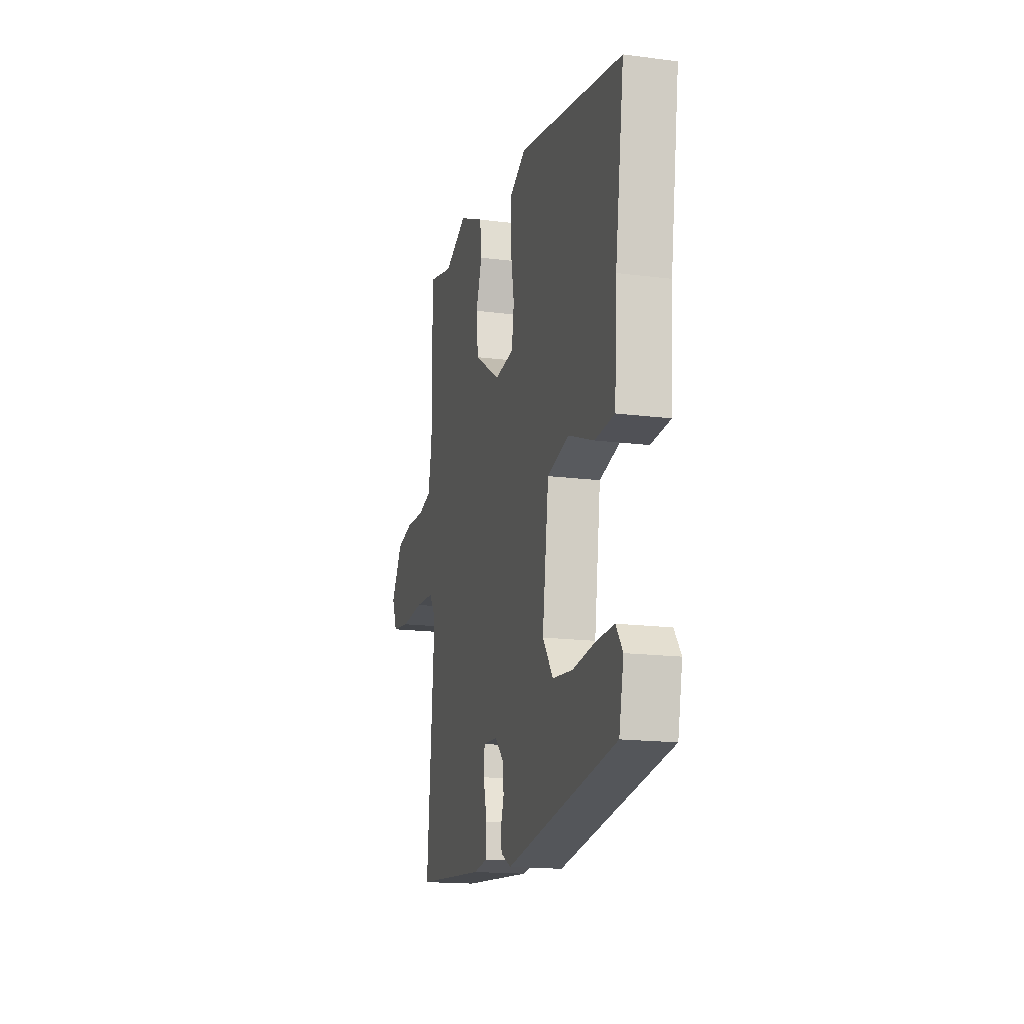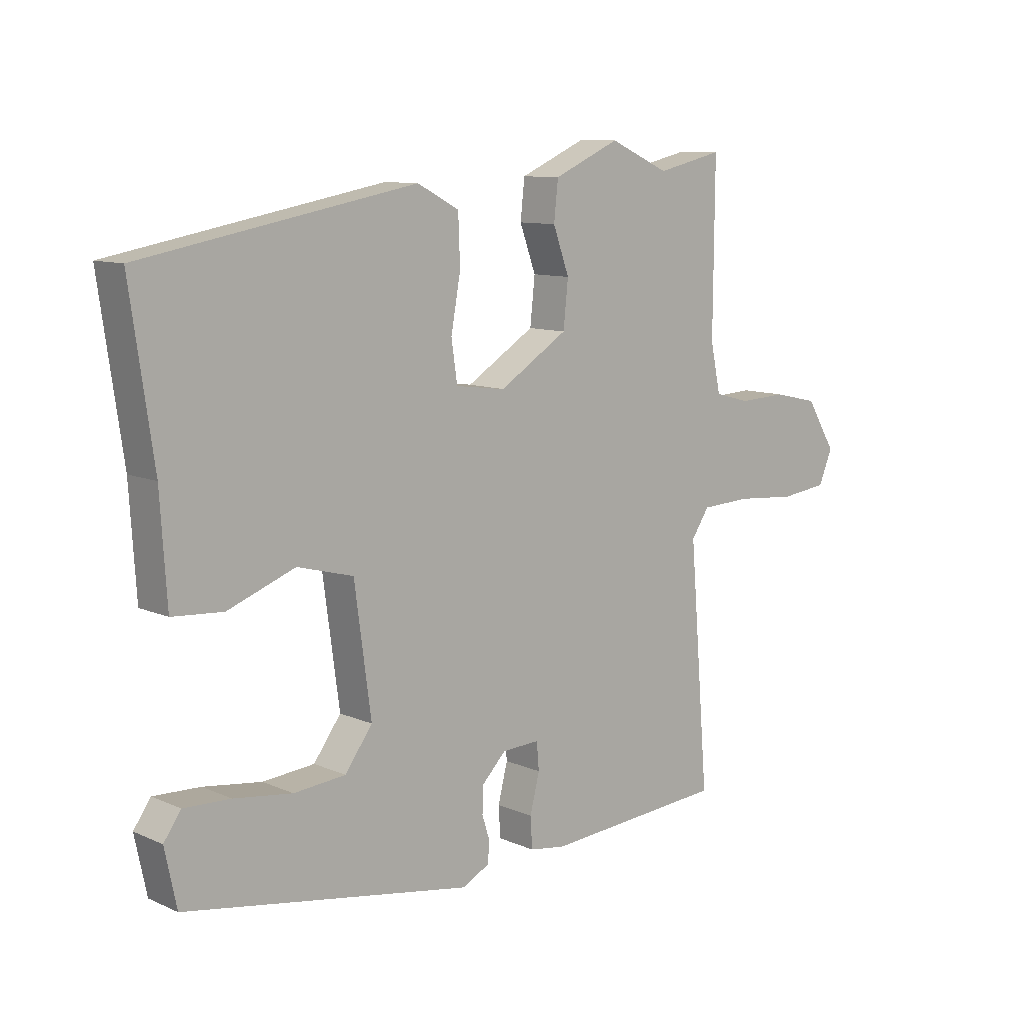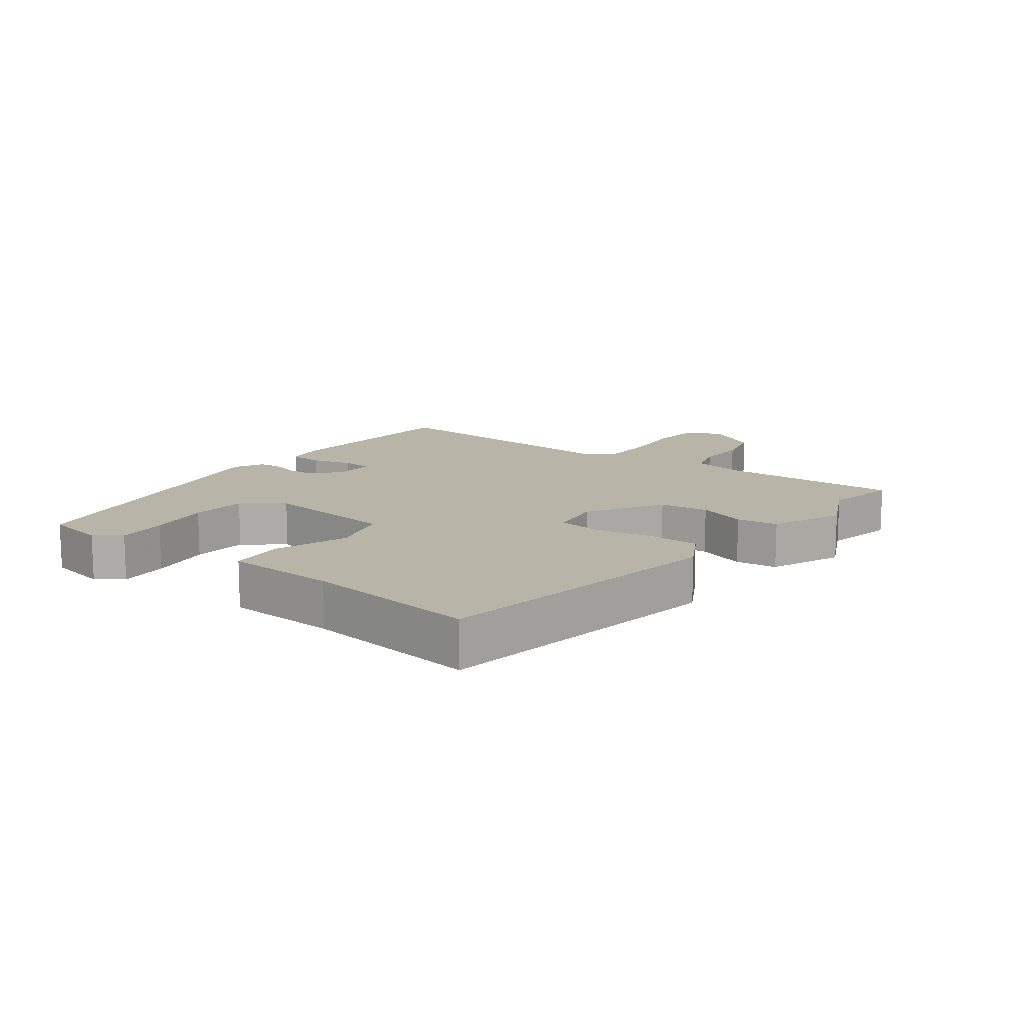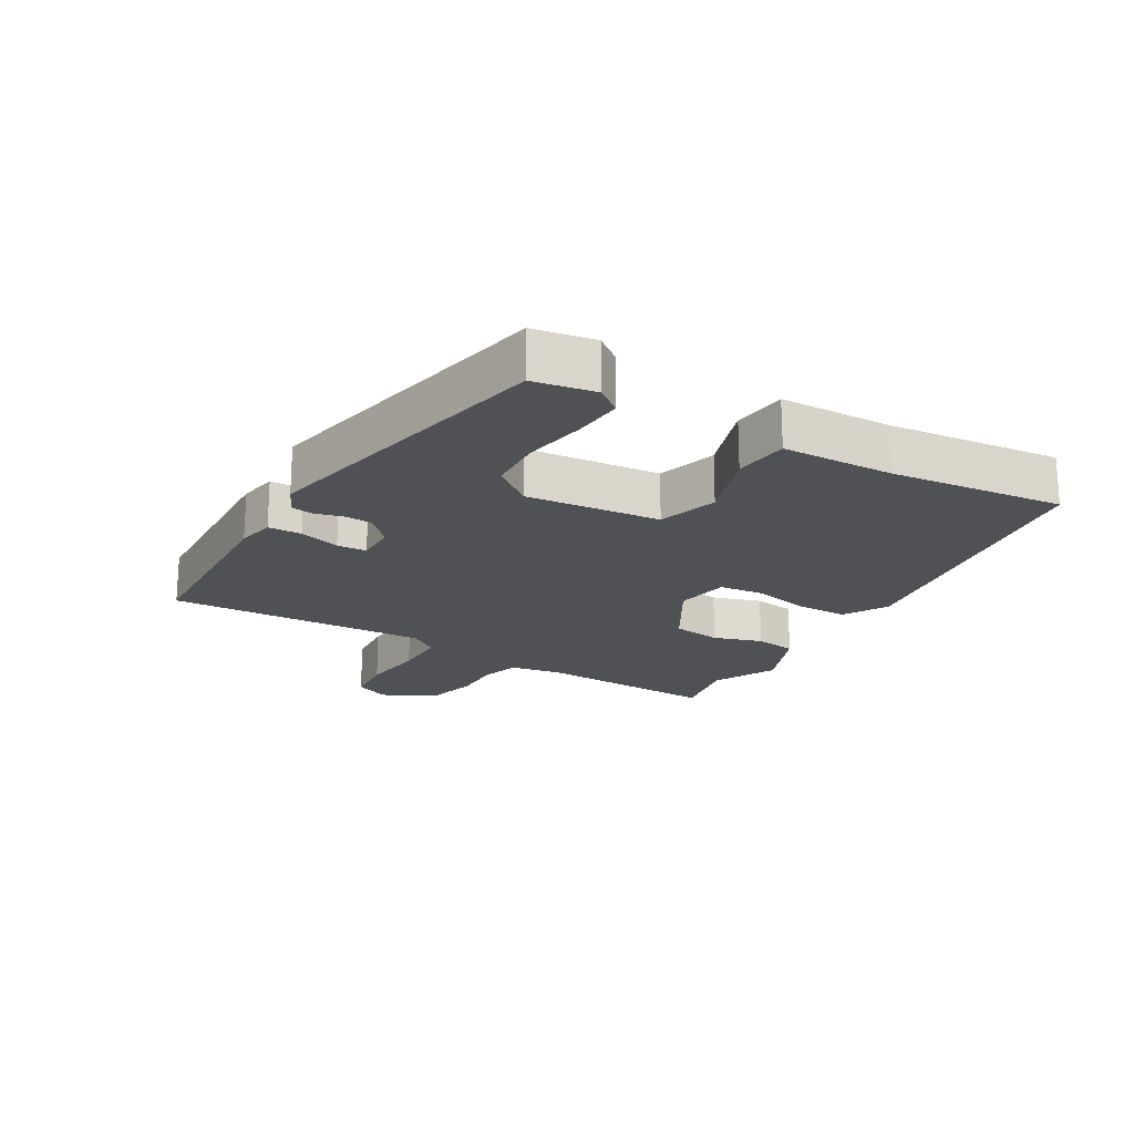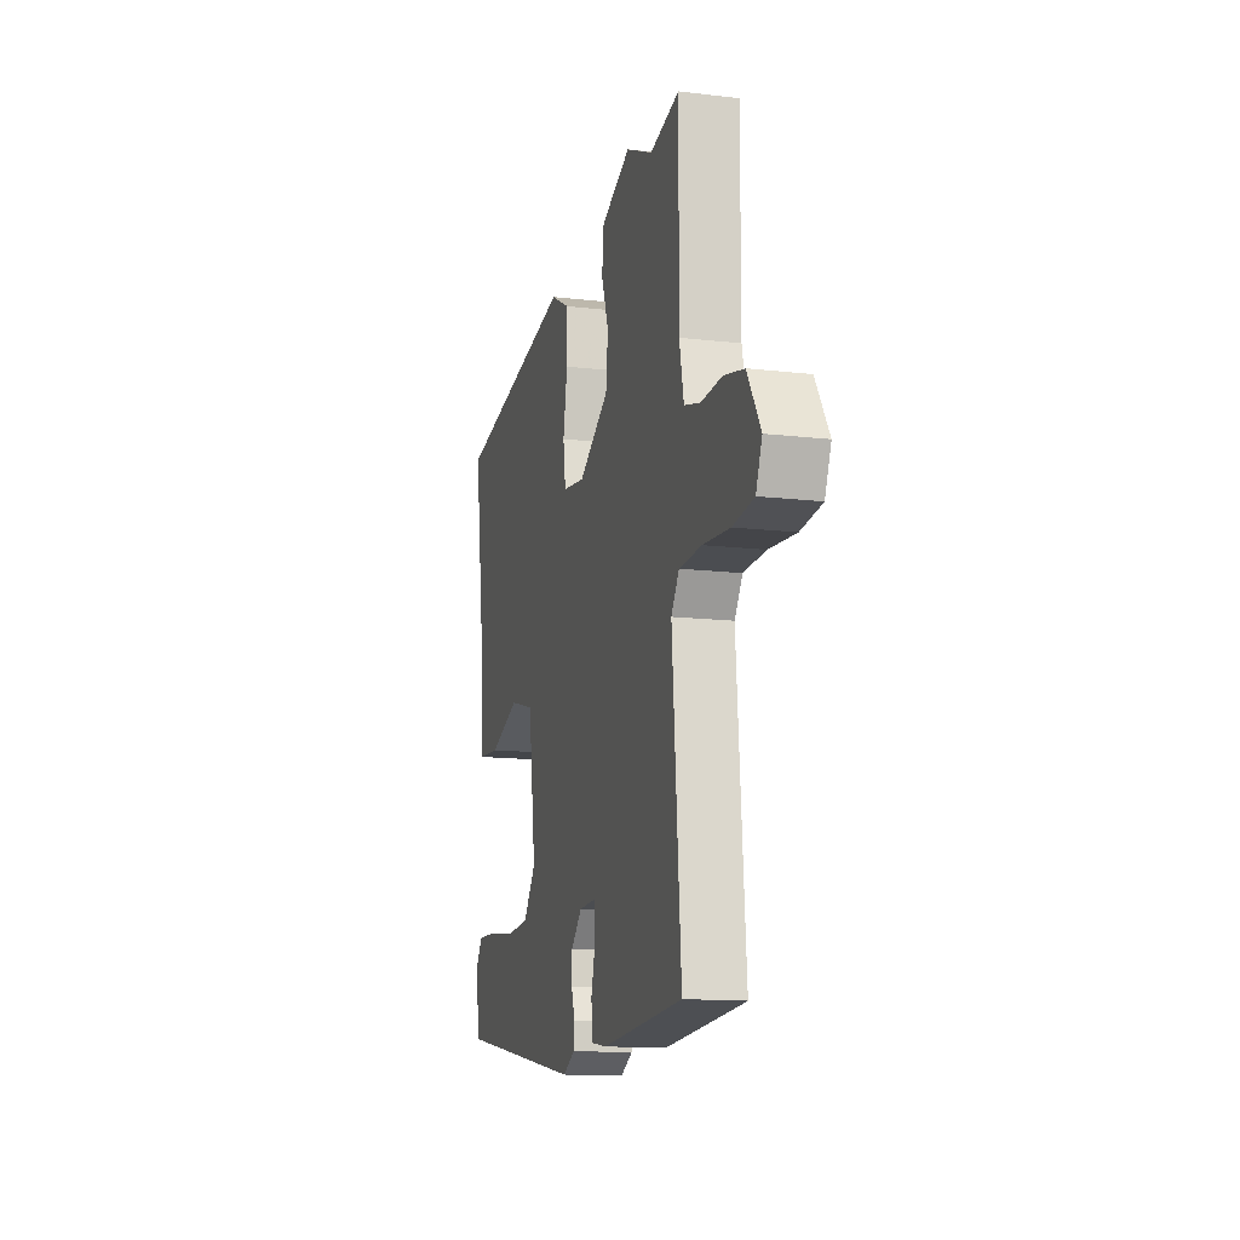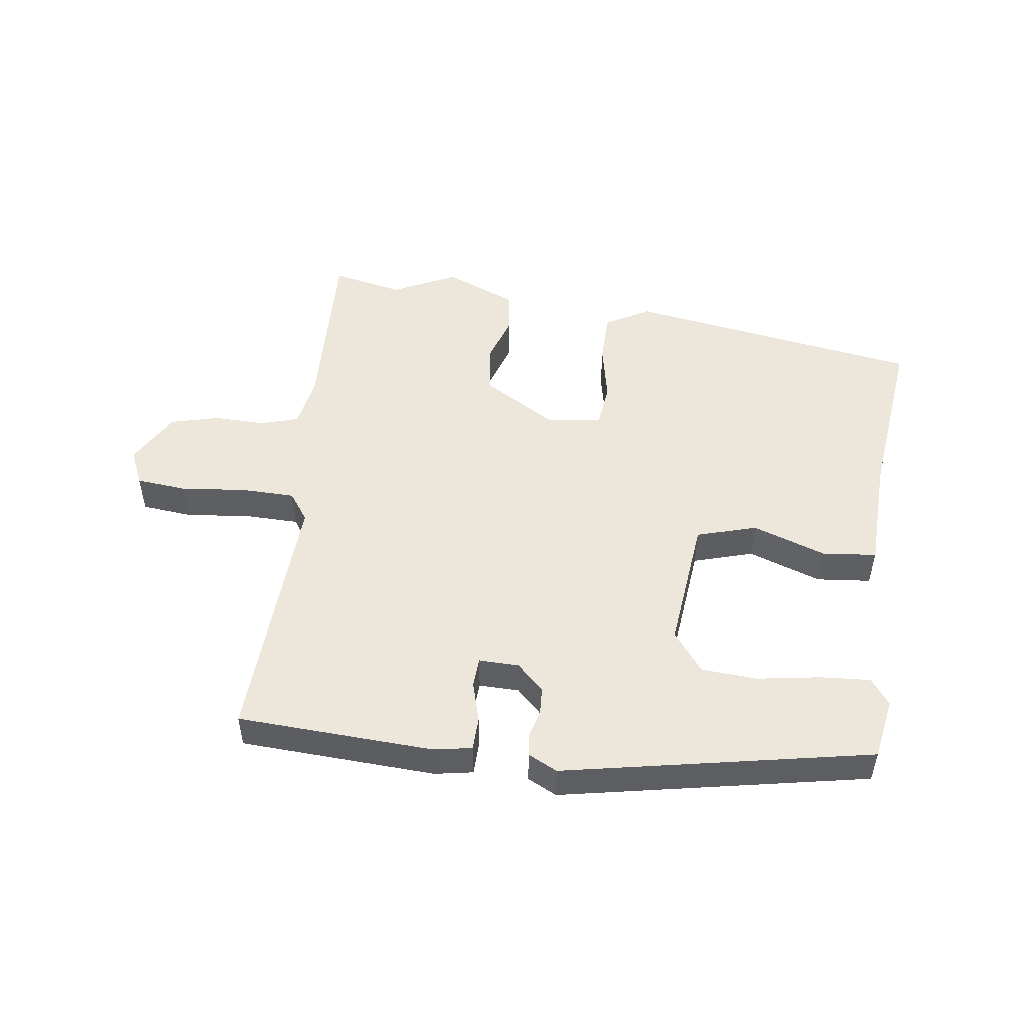
<metadata>
{"format":"obj","ext":"obj","renderer":"f3d","projection":"perspective","resolution":1024,"background":"white","views":[{"elev":-16.6,"azim":-104.8,"up":"+Z"},{"elev":10.0,"azim":-41.9,"up":"+Z"},{"elev":13.3,"azim":-54.4,"up":"+Y"},{"elev":-20.0,"azim":-122.5,"up":"+Y"},{"elev":-13.4,"azim":75.0,"up":"+Z"},{"elev":50.6,"azim":-174.0,"up":"+Y"}]}
</metadata>
<code>
v -0.533 0.07 0.38
v -0.075 0.07 0.466
v -0.005 0.07 0.429
v -0.002 0.07 0.348
v -0.018 0.07 0.258
v -0.008 0.07 0.19
v 0.076 0.07 0.179
v 0.191 0.07 0.252
v 0.199 0.07 0.329
v 0.172 0.07 0.404
v 0.179 0.07 0.469
v 0.29 0.07 0.519
v 0.39 0.07 0.474
v 0.501 0.07 0.5
v 0.499 0.07 0.217
v 0.516 0.07 0.136
v 0.576 0.07 0.12
v 0.655 0.07 0.124
v 0.731 0.07 0.107
v 0.781 0.07 0.025
v 0.758 0.07 -0.031
v 0.679 0.07 -0.041
v 0.578 0.07 -0.033
v 0.494 0.07 -0.037
v 0.464 0.07 -0.082
v 0.497 0.07 -0.487
v 0.192 0.07 -0.511
v 0.132 0.07 -0.502
v 0.129 0.07 -0.45
v 0.145 0.07 -0.386
v 0.141 0.07 -0.34
v 0.078 0.07 -0.343
v 0.037 0.07 -0.385
v 0.036 0.07 -0.429
v 0.049 0.07 -0.47
v 0.046 0.07 -0.505
v 0.001 0.07 -0.529
v -0.481 0.07 -0.449
v -0.501 0.07 -0.354
v -0.472 0.07 -0.313
v -0.394 0.07 -0.316
v -0.296 0.07 -0.329
v -0.209 0.07 -0.321
v -0.163 0.07 -0.258
v -0.191 0.07 -0.05
v -0.285 0.07 -0.025
v -0.398 0.07 -0.068
v -0.483 0.07 -0.062
v -0.494 0.07 0.111
v -0.533 0 0.38
v -0.075 0 0.466
v -0.005 0 0.429
v -0.002 0 0.348
v -0.018 0 0.258
v -0.008 0 0.19
v 0.076 0 0.179
v 0.191 0 0.252
v 0.199 0 0.329
v 0.172 0 0.404
v 0.179 0 0.469
v 0.29 0 0.519
v 0.39 0 0.474
v 0.501 0 0.5
v 0.499 0 0.217
v 0.516 0 0.136
v 0.576 0 0.12
v 0.655 0 0.124
v 0.731 0 0.107
v 0.781 0 0.025
v 0.758 0 -0.031
v 0.679 0 -0.041
v 0.578 0 -0.033
v 0.494 0 -0.037
v 0.464 0 -0.082
v 0.497 0 -0.487
v 0.192 0 -0.511
v 0.132 0 -0.502
v 0.129 0 -0.45
v 0.145 0 -0.386
v 0.141 0 -0.34
v 0.078 0 -0.343
v 0.037 0 -0.385
v 0.036 0 -0.429
v 0.049 0 -0.47
v 0.046 0 -0.505
v 0.001 0 -0.529
v -0.481 0 -0.449
v -0.501 0 -0.354
v -0.472 0 -0.313
v -0.394 0 -0.316
v -0.296 0 -0.329
v -0.209 0 -0.321
v -0.163 0 -0.258
v -0.191 0 -0.05
v -0.285 0 -0.025
v -0.398 0 -0.068
v -0.483 0 -0.062
v -0.494 0 0.111
f 46 47 48 49
f 45 46 49 1
f 39 40 41 42
f 39 42 43
f 38 39 43
f 37 38 43
f 34 35 36 37
f 33 34 37 43
f 32 33 43 44
f 27 28 29 30
f 25 26 27 30
f 24 25 30 31
f 20 21 22 23
f 20 23 24
f 17 18 19 20
f 16 17 20 24
f 15 16 24 31
f 13 14 15 31
f 9 10 11 12
f 8 9 12 13
f 2 3 4 5
f 45 1 2 5
f 45 5 6
f 44 45 6 7
f 32 44 7 8
f 8 13 31 32
f 98 97 96 95
f 50 98 95 94
f 91 90 89 88
f 92 91 88
f 92 88 87
f 92 87 86
f 86 85 84 83
f 92 86 83 82
f 93 92 82 81
f 79 78 77 76
f 79 76 75 74
f 80 79 74 73
f 72 71 70 69
f 73 72 69
f 69 68 67 66
f 73 69 66 65
f 80 73 65 64
f 80 64 63 62
f 61 60 59 58
f 62 61 58 57
f 54 53 52 51
f 54 51 50 94
f 55 54 94
f 56 55 94 93
f 57 56 93 81
f 81 80 62 57
f 1 50 51 2
f 2 51 52 3
f 3 52 53 4
f 4 53 54 5
f 5 54 55 6
f 6 55 56 7
f 7 56 57 8
f 8 57 58 9
f 9 58 59 10
f 10 59 60 11
f 11 60 61 12
f 12 61 62 13
f 13 62 63 14
f 14 63 64 15
f 15 64 65 16
f 16 65 66 17
f 17 66 67 18
f 18 67 68 19
f 19 68 69 20
f 20 69 70 21
f 21 70 71 22
f 22 71 72 23
f 23 72 73 24
f 24 73 74 25
f 25 74 75 26
f 26 75 76 27
f 27 76 77 28
f 28 77 78 29
f 29 78 79 30
f 30 79 80 31
f 31 80 81 32
f 32 81 82 33
f 33 82 83 34
f 34 83 84 35
f 35 84 85 36
f 36 85 86 37
f 37 86 87 38
f 38 87 88 39
f 39 88 89 40
f 40 89 90 41
f 41 90 91 42
f 42 91 92 43
f 43 92 93 44
f 44 93 94 45
f 45 94 95 46
f 46 95 96 47
f 47 96 97 48
f 48 97 98 49
f 49 98 50 1

</code>
